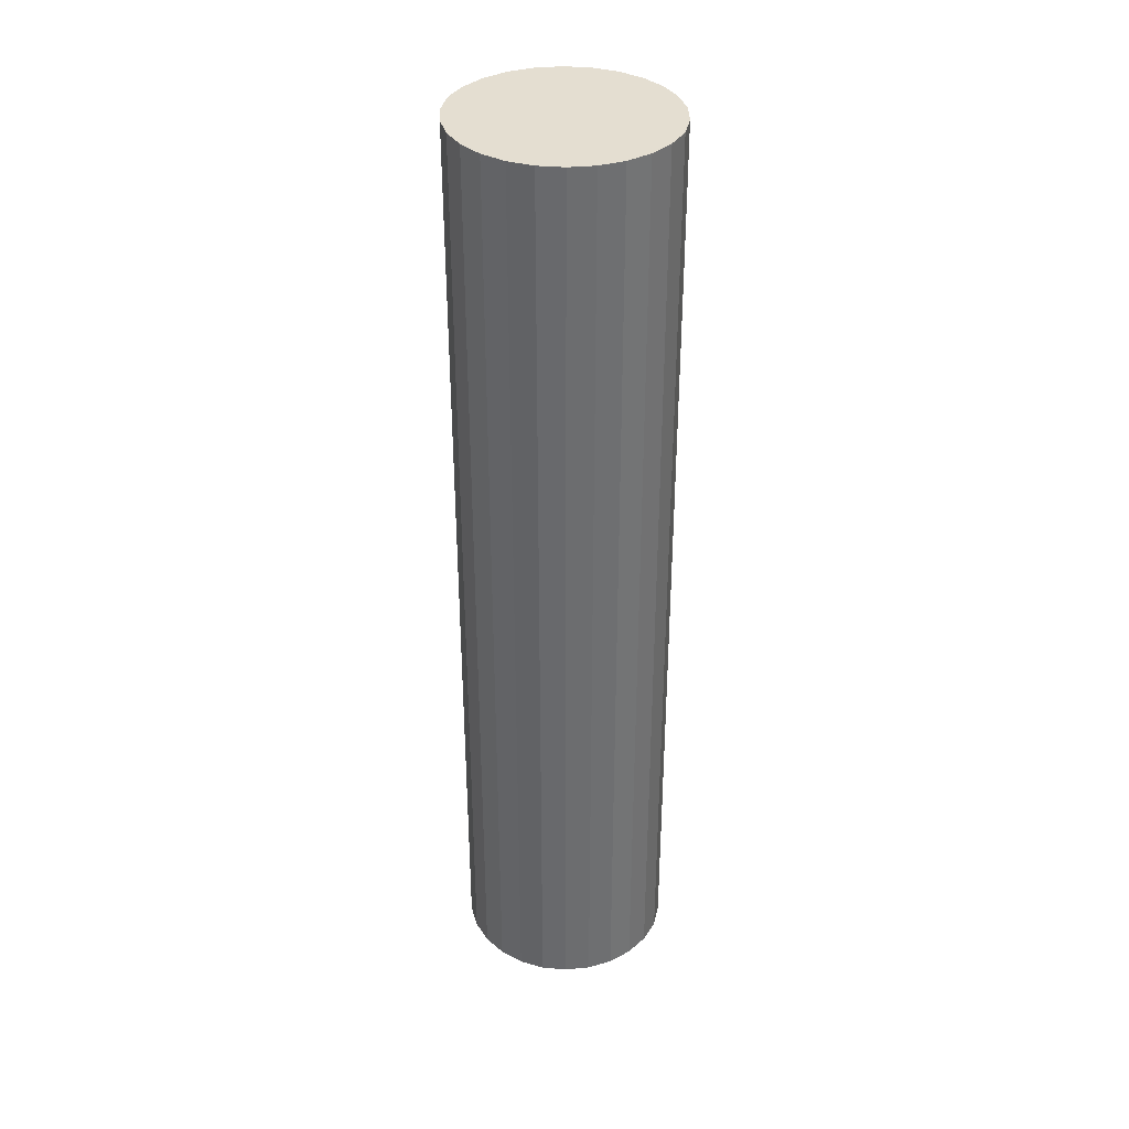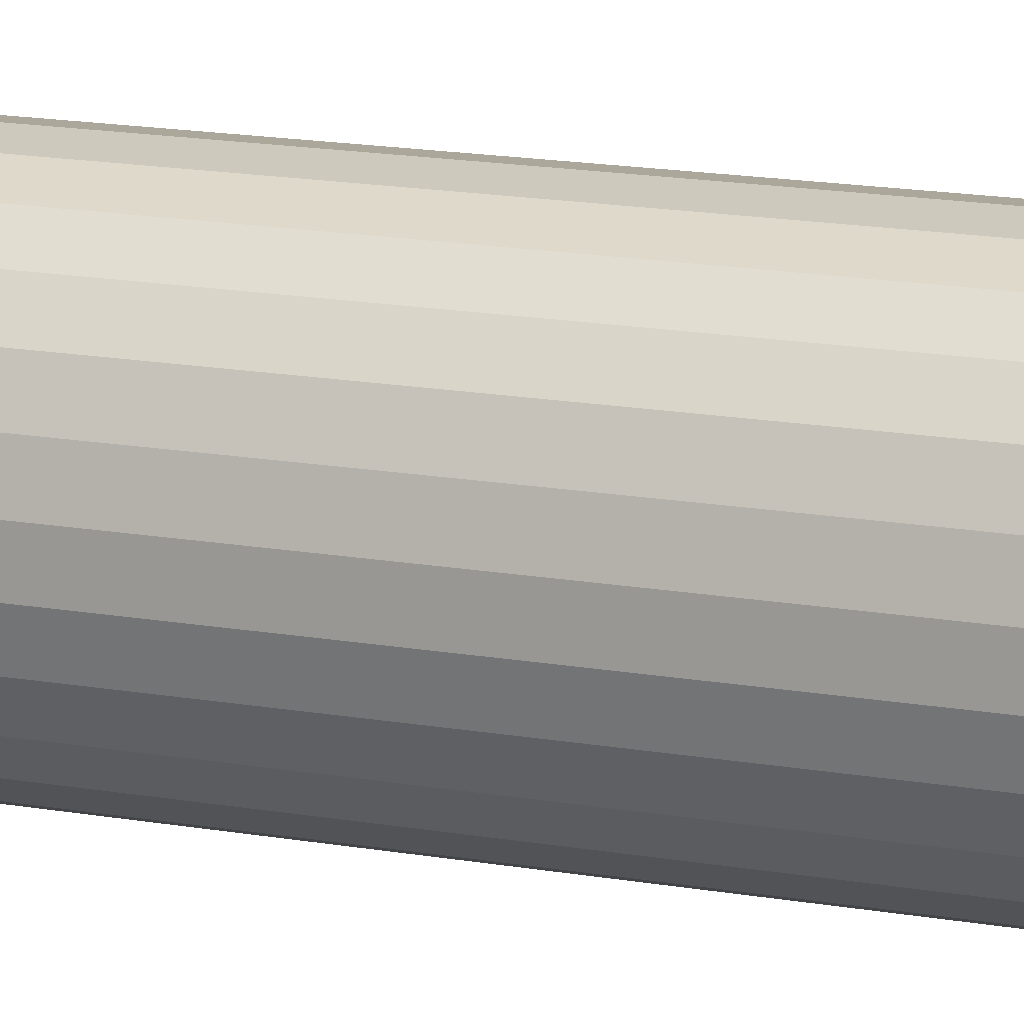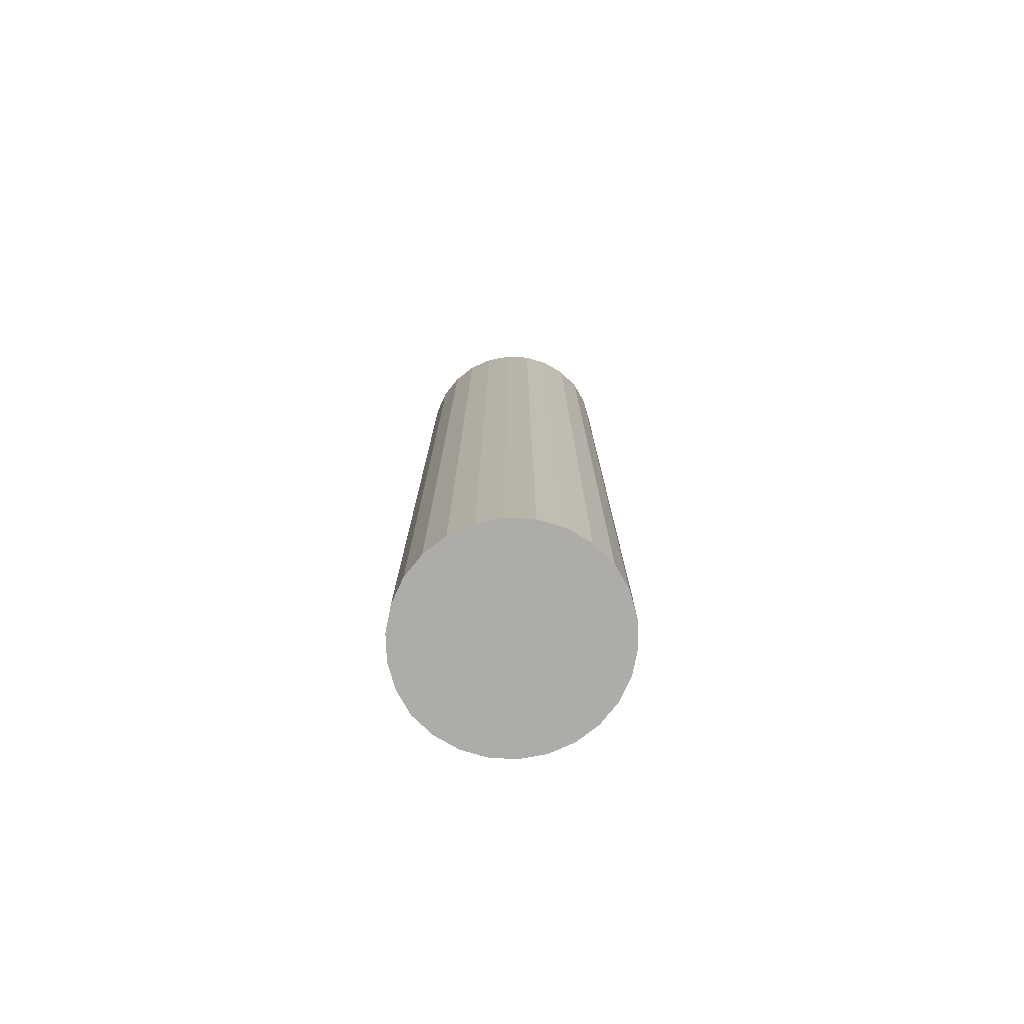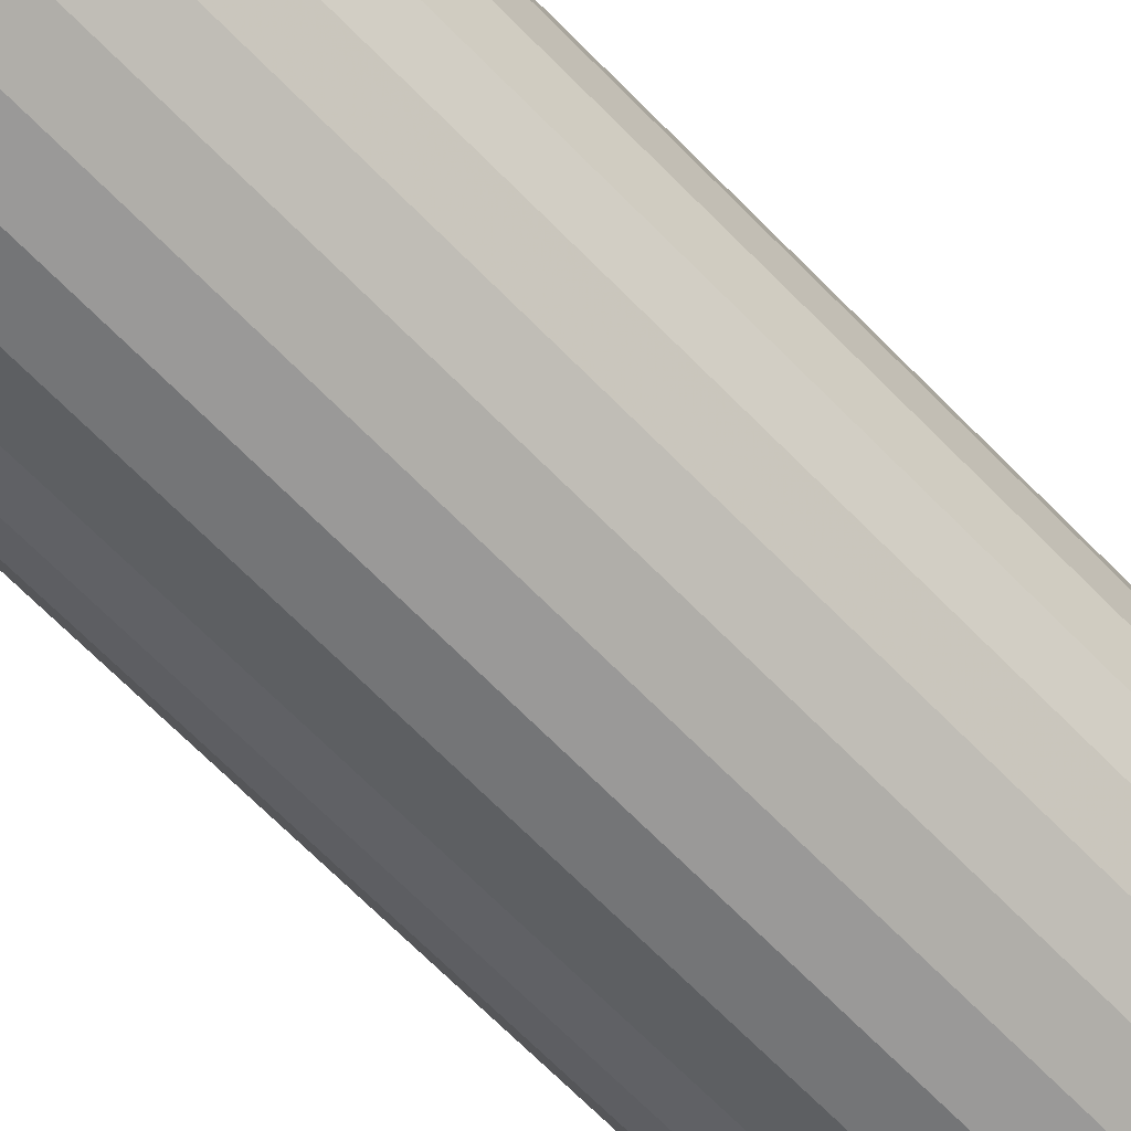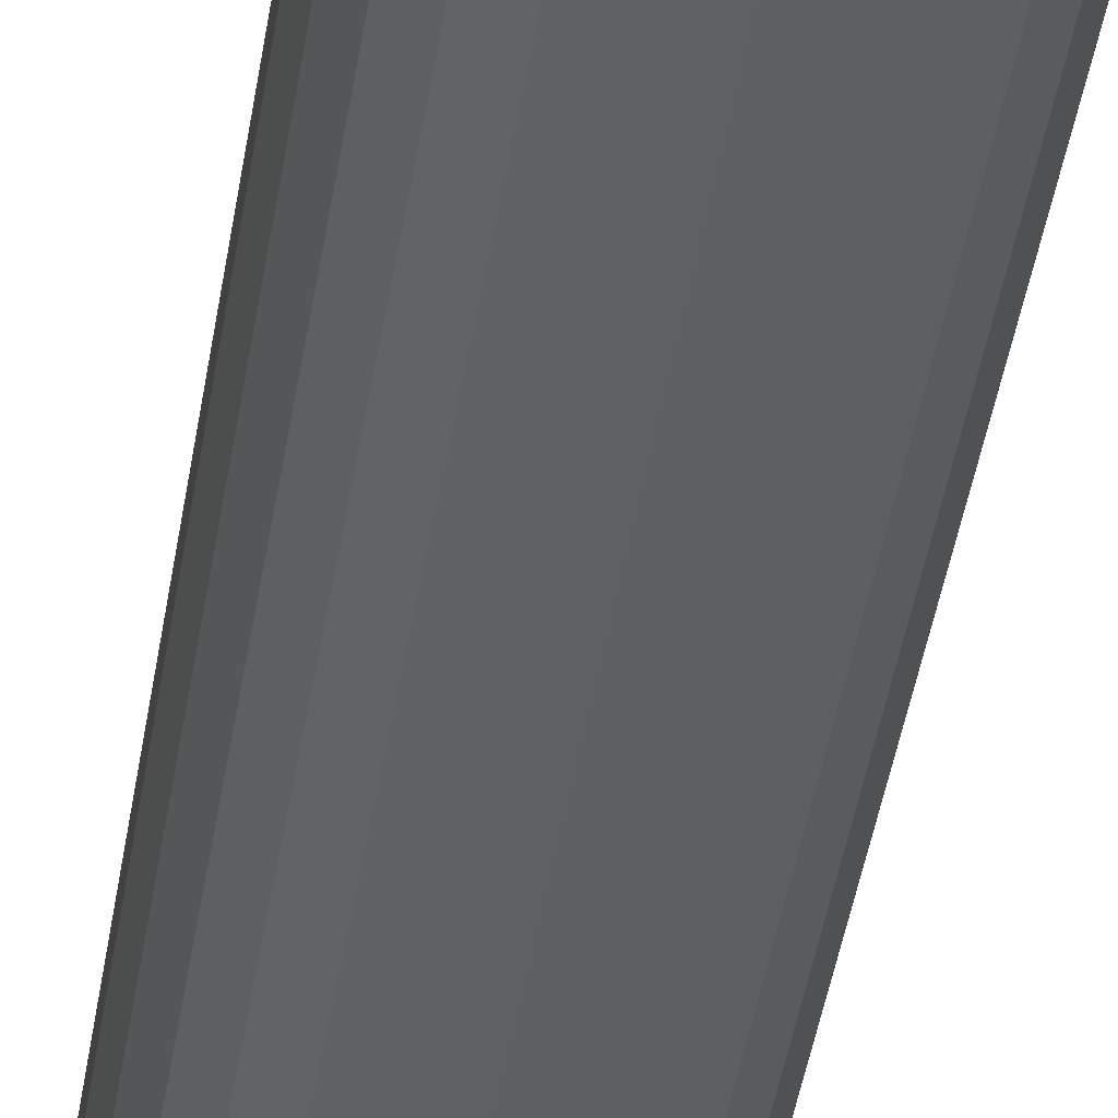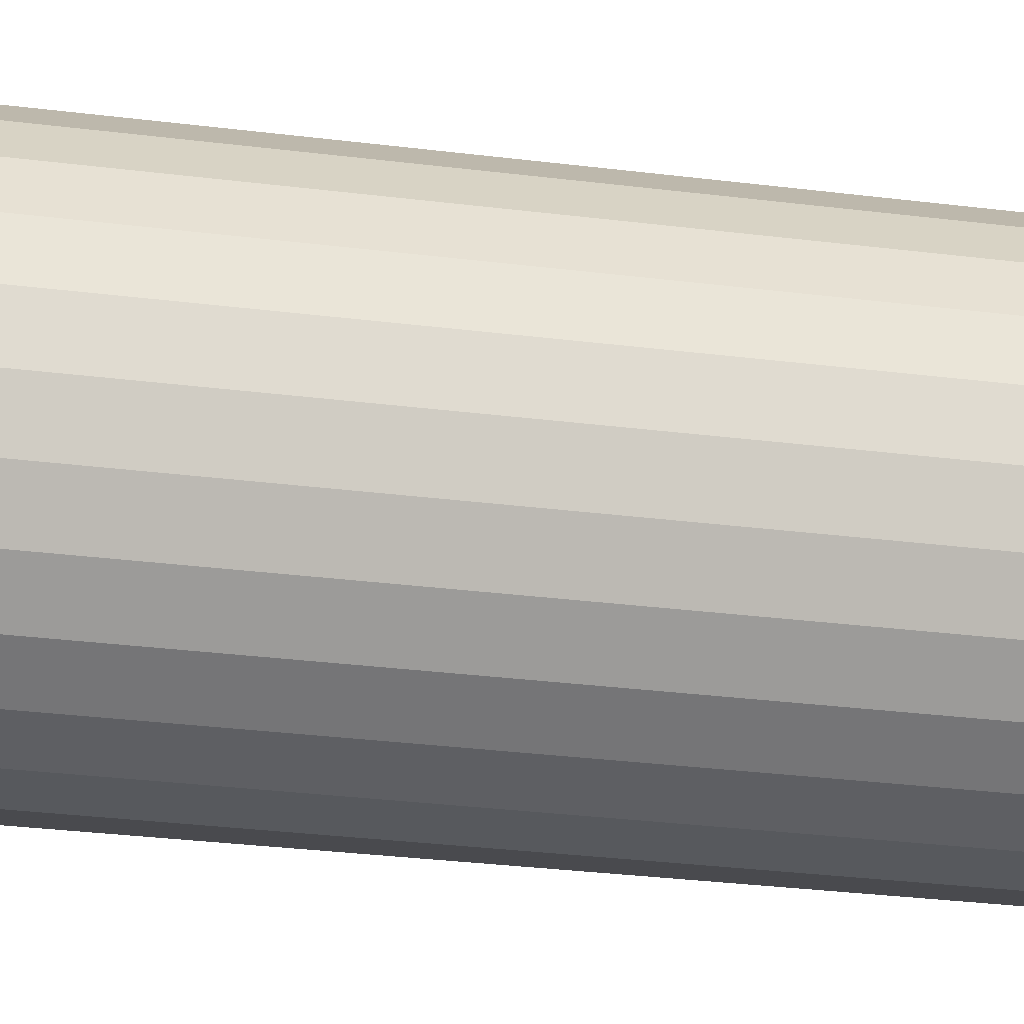
<metadata>
{"format":"obj","ext":"obj","renderer":"f3d","projection":"perspective","resolution":1024,"background":"white","views":[{"elev":36.5,"azim":110.2,"up":"+Y"},{"elev":15.6,"azim":110.8,"up":"+Z"},{"elev":-77.0,"azim":-52.1,"up":"+Y"},{"elev":-63.0,"azim":43.3,"up":"+Z"},{"elev":-45.3,"azim":170.8,"up":"+Z"},{"elev":-21.4,"azim":75.8,"up":"+Z"}]}
</metadata>
<code>
v  0 12.44 0.333
v  0.078 12.44 -0.324
v  0 12.44 7.616e-16
v  0.231 12.44 -0.62
v  0.078 12.44 0.657
v  0.449 12.44 -0.872
v  0.231 12.44 0.953
v  0.72 12.44 -1.066
v  0.449 12.44 1.205
v  1.029 12.44 -1.19
v  0.72 12.44 1.398
v  1.359 12.44 -1.238
v  1.029 12.44 1.523
v  1.688 12.44 -1.19
v  1.359 12.44 1.571
v  1.998 12.44 -1.066
v  1.688 12.44 1.523
v  2.269 12.44 -0.872
v  1.998 12.44 1.398
v  2.487 12.44 -0.62
v  2.269 12.44 1.205
v  2.639 12.44 -0.324
v  2.487 12.44 0.953
v  2.718 12.44 7.616e-16
v  2.639 12.44 0.657
v  2.718 12.44 0.333
v  0.449 -7.378e-17 1.205
v  0.72 -8.56e-17 1.398
v  0.231 -5.835e-17 0.953
v  0.078 -4.023e-17 0.657
v  1.029 -9.326e-17 1.523
v  1.359 -9.62e-17 1.571
v  1.688 -9.326e-17 1.523
v  1.998 -8.56e-17 1.398
v  2.269 -7.378e-17 1.205
v  2.487 -5.835e-17 0.953
v  2.639 -4.023e-17 0.657
v  2.718 -2.039e-17 0.333
v  2.718 0 0
v  2.639 1.984e-17 -0.324
v  2.487 3.796e-17 -0.62
v  2.269 5.339e-17 -0.872
v  1.998 6.527e-17 -1.066
v  1.688 7.287e-17 -1.19
v  1.359 7.581e-17 -1.238
v  1.029 7.287e-17 -1.19
v  0.72 6.527e-17 -1.066
v  0.449 5.339e-17 -0.872
v  0.231 3.796e-17 -0.62
v  0.078 1.984e-17 -0.324
v  0 0 0
v  0 -2.039e-17 0.333
g defaultobject
f 1 2 3
f 2 1 4
f 4 1 5
f 4 5 6
f 6 5 7
f 6 7 8
f 8 7 9
f 8 9 10
f 10 9 11
f 10 11 12
f 12 11 13
f 12 13 14
f 14 13 15
f 14 15 16
f 16 15 17
f 16 17 18
f 18 17 19
f 18 19 20
f 20 19 21
f 20 21 22
f 22 21 23
f 22 23 24
f 24 23 25
f 24 25 26
f 27 11 9
f 11 27 28
f 29 9 7
f 9 29 27
f 30 7 5
f 7 30 29
f 28 13 11
f 13 28 31
f 31 15 13
f 15 31 32
f 32 17 15
f 17 32 33
f 33 19 17
f 19 33 34
f 34 21 19
f 21 34 35
f 35 23 21
f 23 35 36
f 36 25 23
f 25 36 37
f 37 26 25
f 26 37 38
f 38 24 26
f 24 38 39
f 39 22 24
f 22 39 40
f 40 20 22
f 20 40 41
f 41 18 20
f 18 41 42
f 42 16 18
f 16 42 43
f 43 14 16
f 14 43 44
f 44 12 14
f 12 44 45
f 45 10 12
f 10 45 46
f 46 8 10
f 8 46 47
f 47 6 8
f 6 47 48
f 48 4 6
f 4 48 49
f 49 2 4
f 2 49 50
f 50 3 2
f 3 50 51
f 51 1 3
f 1 51 52
f 52 5 1
f 5 52 30
f 49 51 50
f 51 49 48
f 51 48 52
f 52 48 47
f 52 47 30
f 30 47 46
f 30 46 29
f 29 46 45
f 29 45 27
f 27 45 44
f 27 44 28
f 28 44 43
f 28 43 31
f 31 43 42
f 31 42 32
f 32 42 41
f 32 41 33
f 33 41 40
f 33 40 34
f 34 40 39
f 34 39 35
f 35 39 38
f 35 38 36
f 36 38 37

</code>
